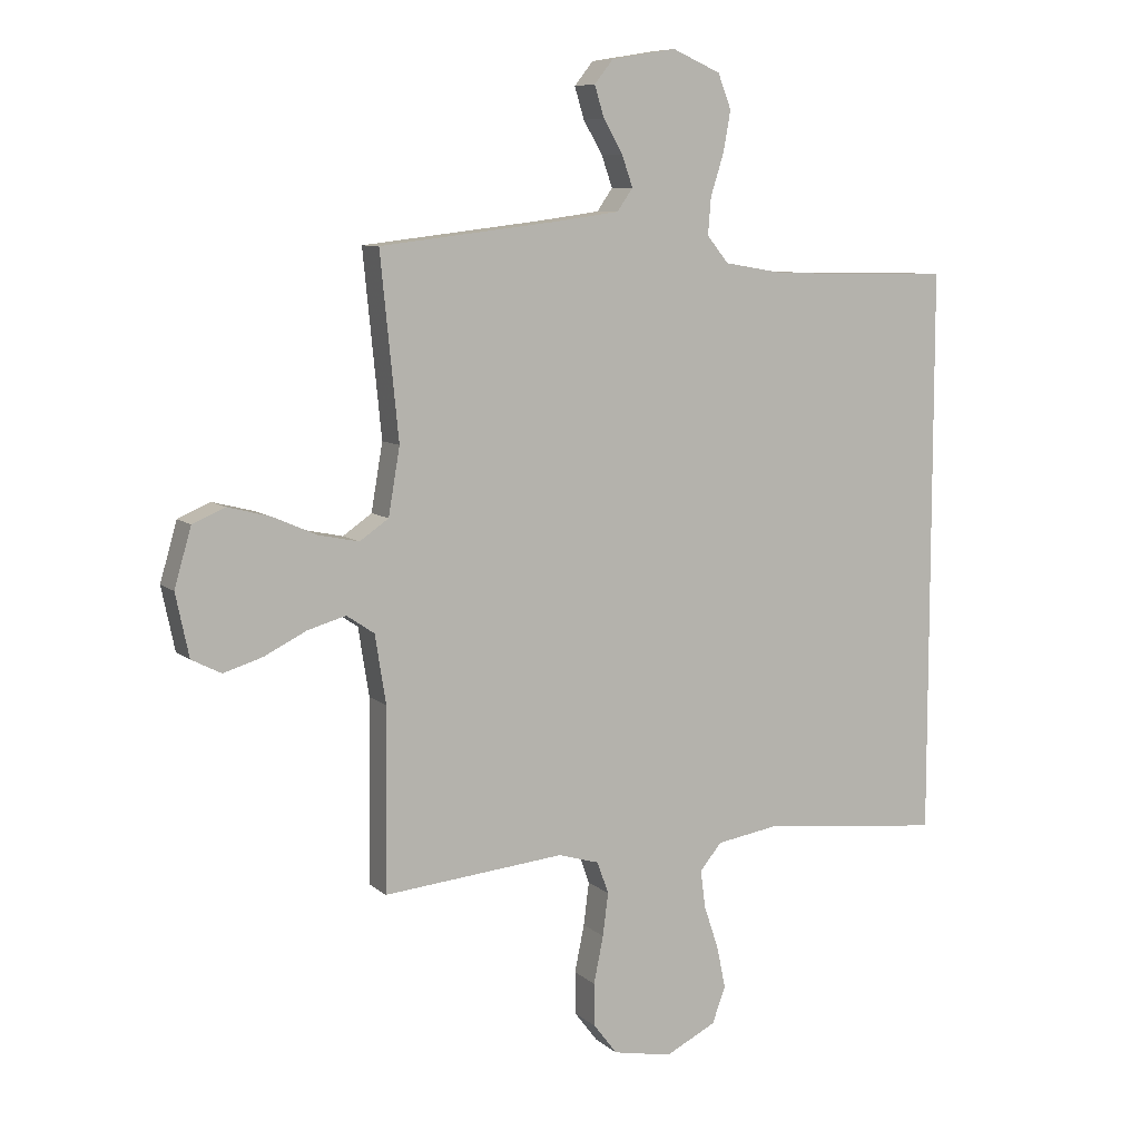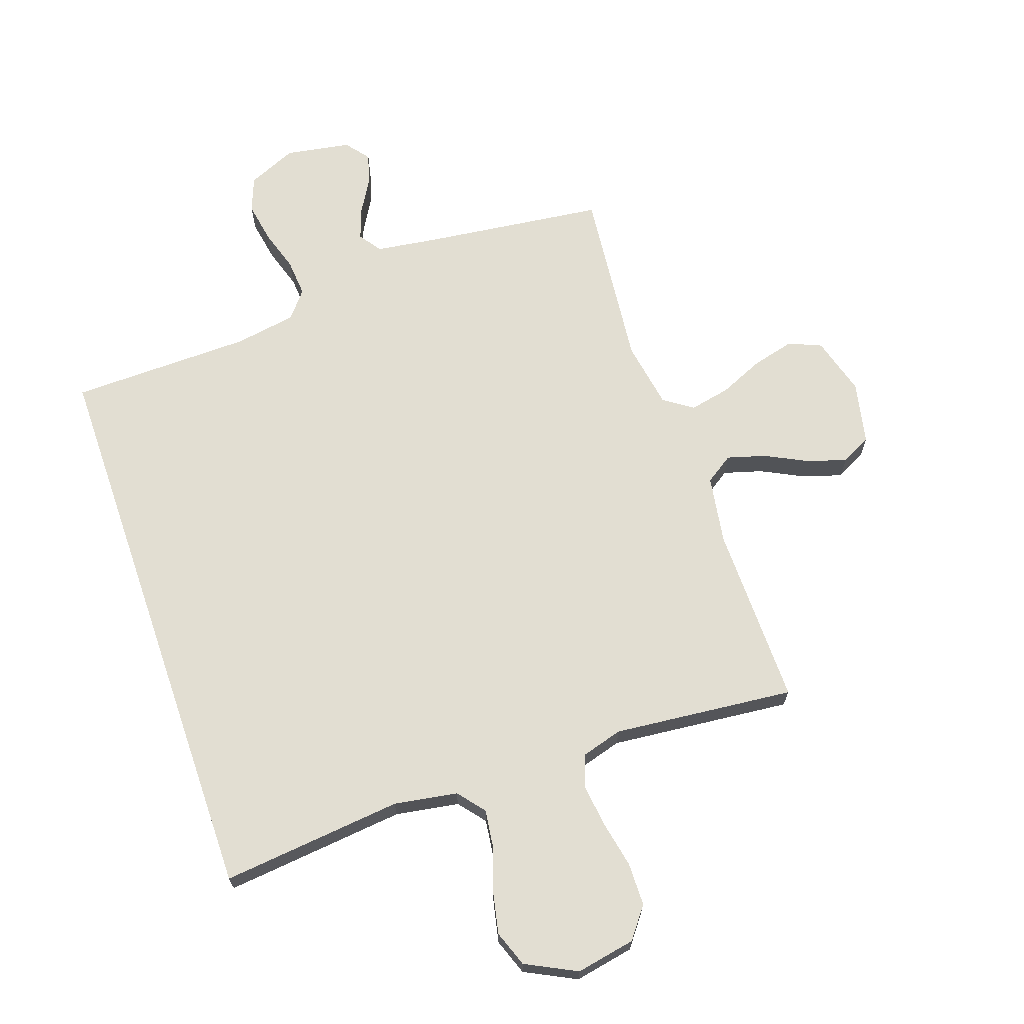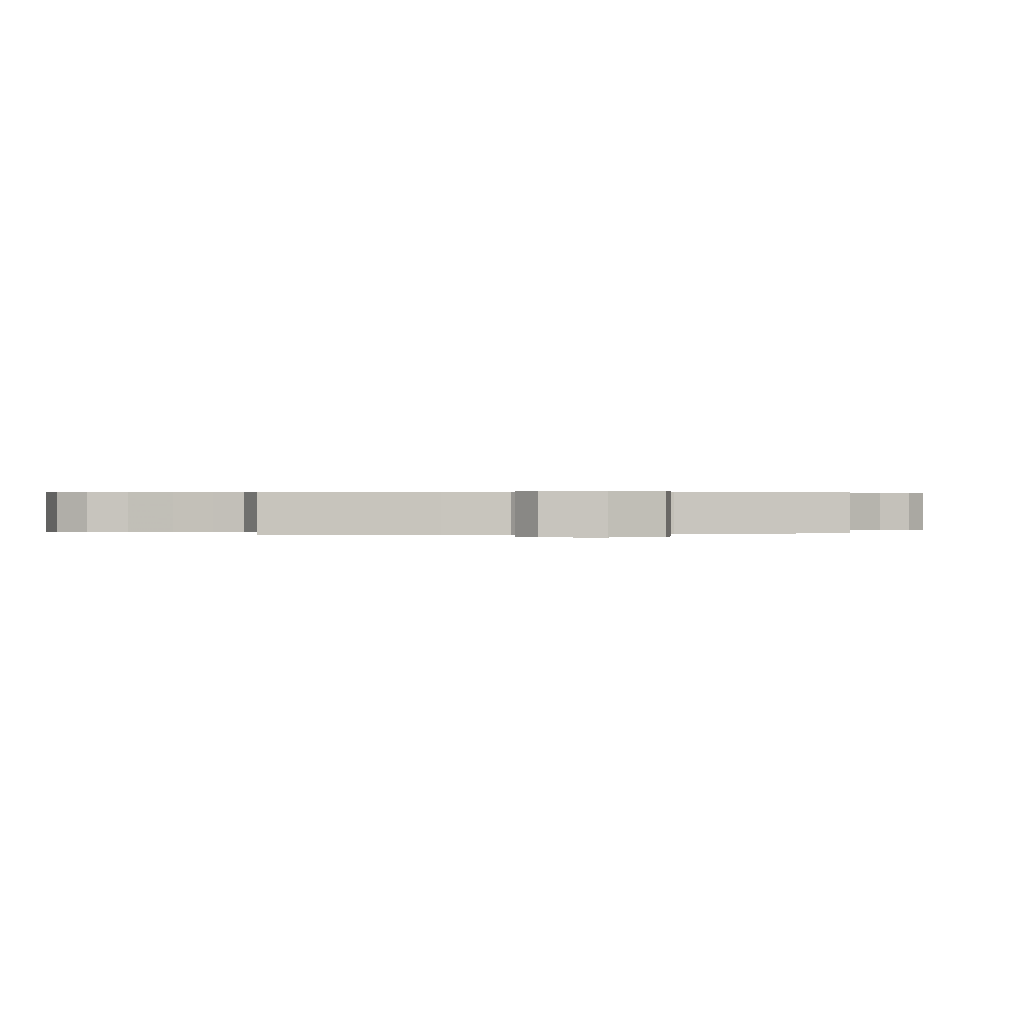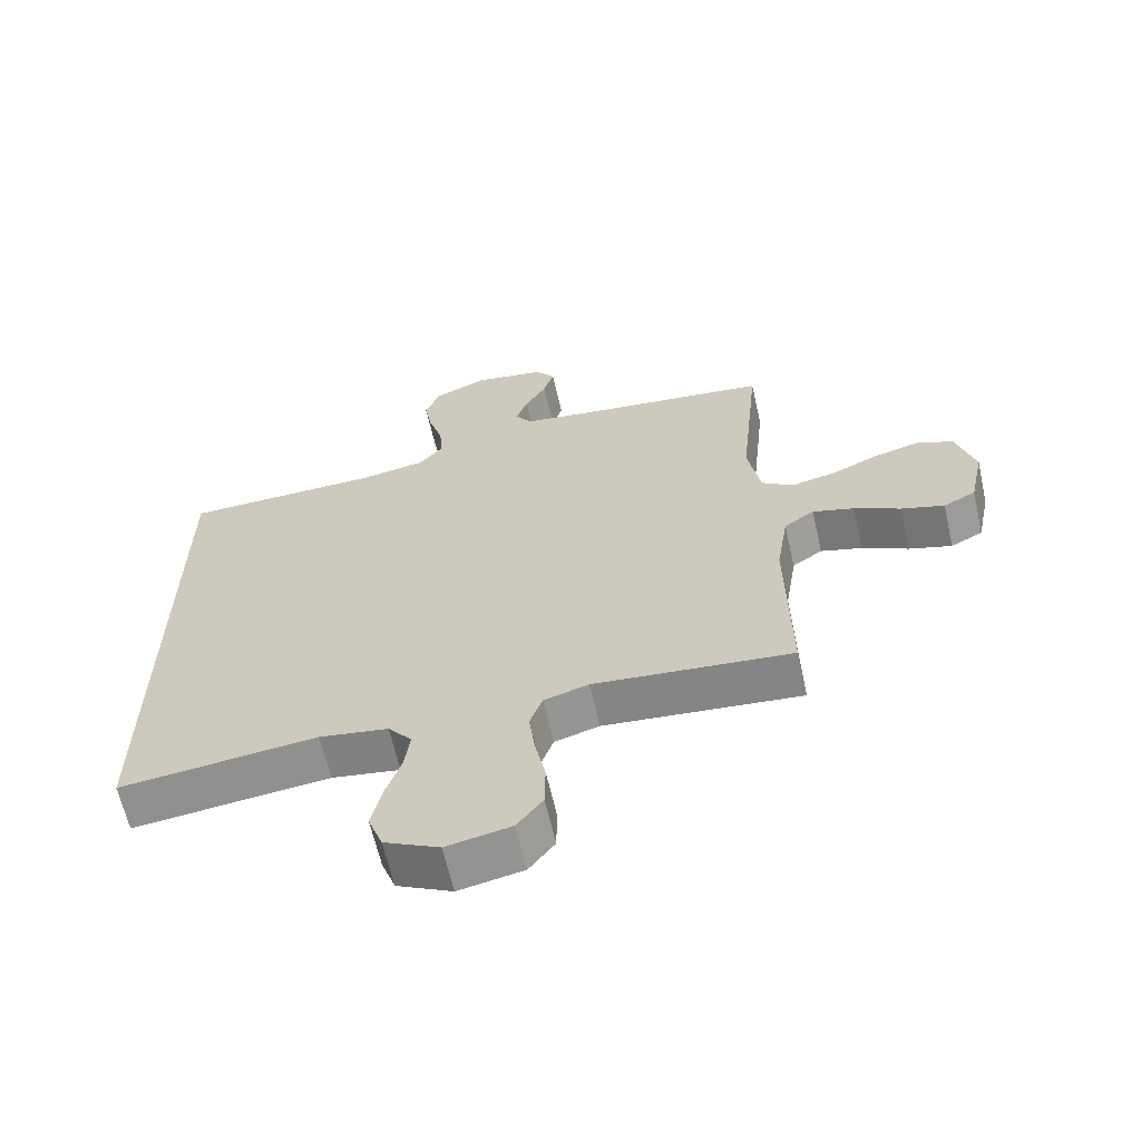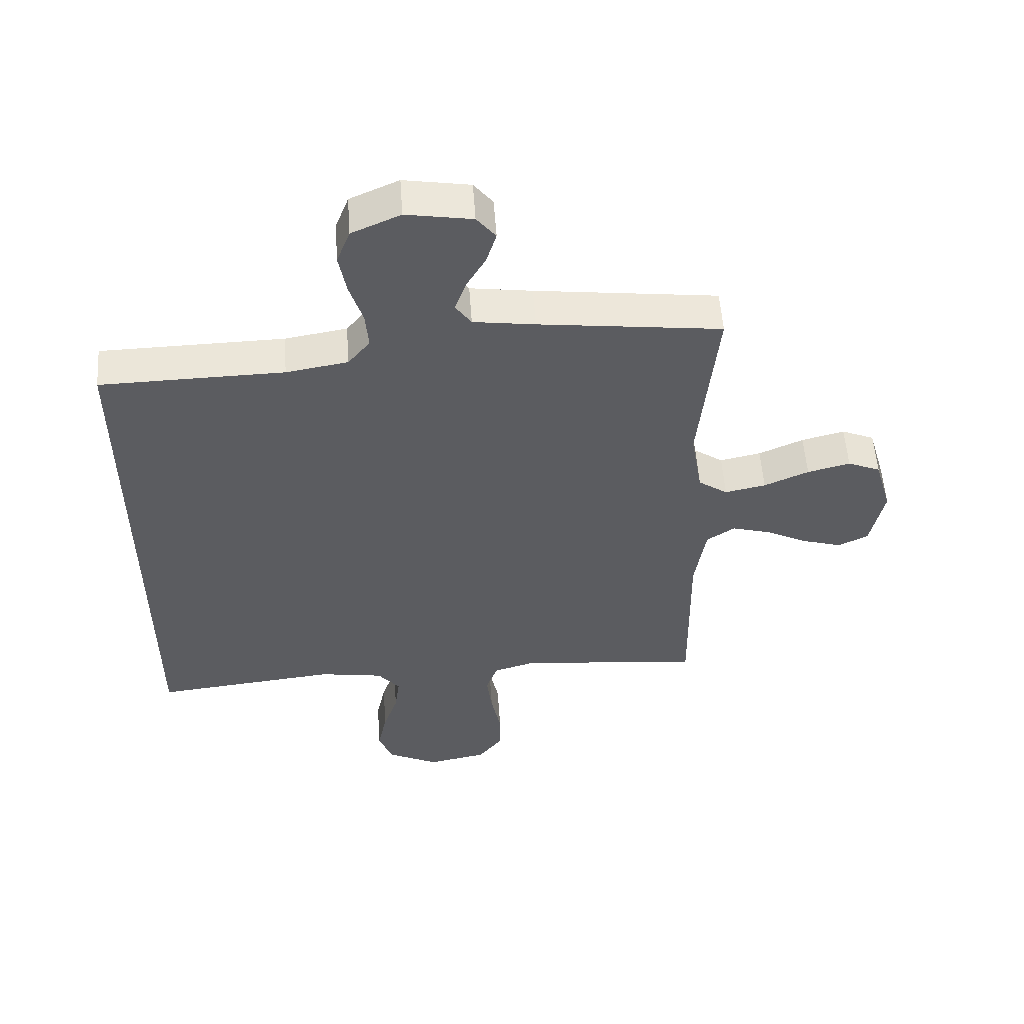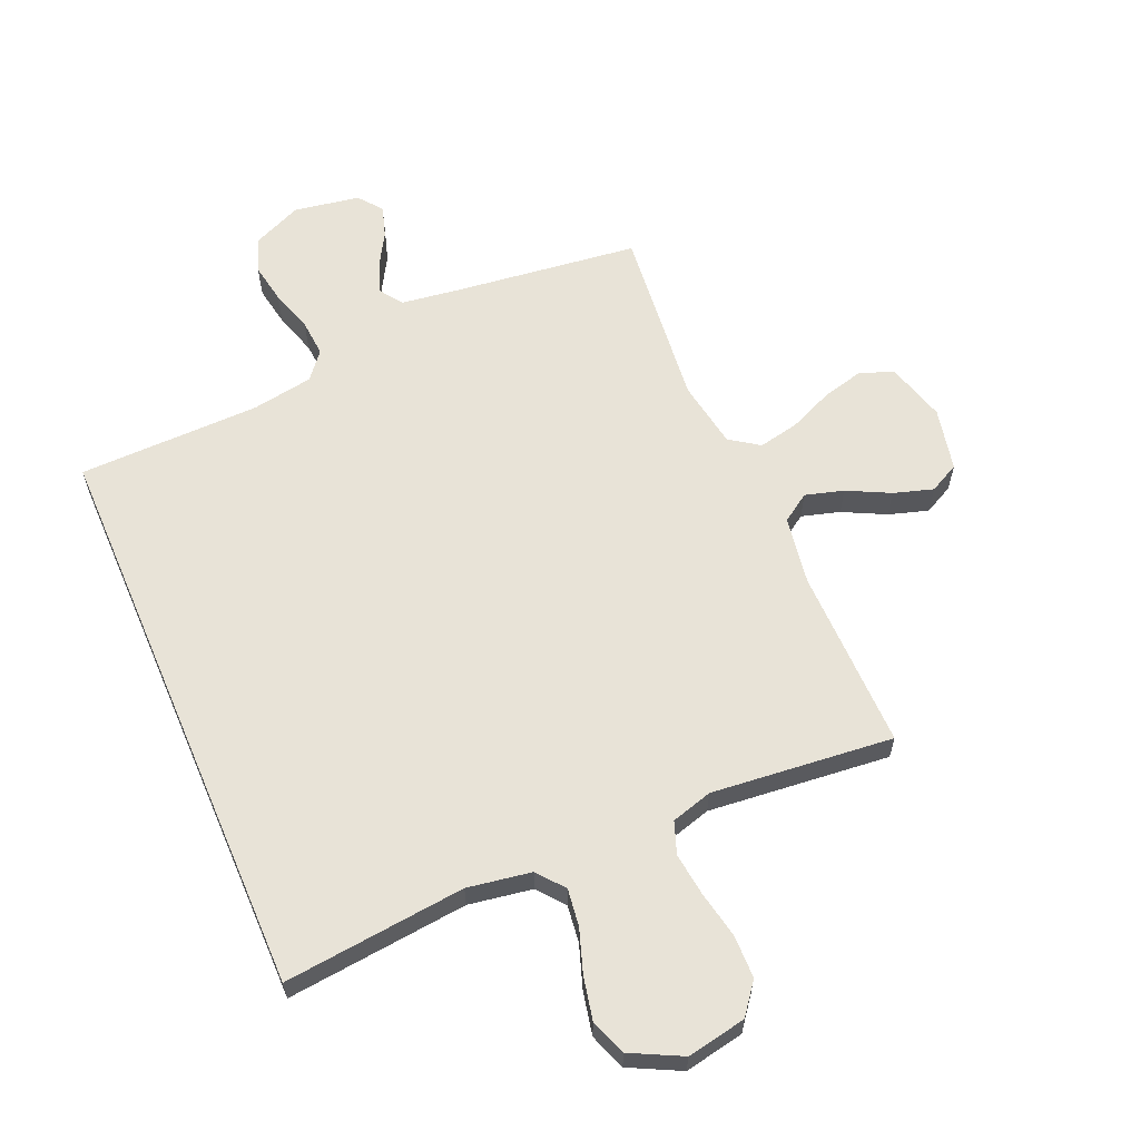
<metadata>
{"format":"obj","ext":"obj","renderer":"f3d","projection":"perspective","resolution":1024,"background":"white","views":[{"elev":8.3,"azim":-26.1,"up":"+Z"},{"elev":67.9,"azim":161.0,"up":"+Y"},{"elev":0.3,"azim":-101.2,"up":"+Y"},{"elev":-63.9,"azim":-167.2,"up":"+Z"},{"elev":54.4,"azim":176.0,"up":"+Z"},{"elev":61.6,"azim":156.8,"up":"+Y"}]}
</metadata>
<code>
v -0.5 0.07 0.5
v -0.2 0.07 0.536
v -0.099 0.07 0.55
v -0.073 0.07 0.587
v -0.091 0.07 0.638
v -0.123 0.07 0.693
v -0.139 0.07 0.745
v -0.108 0.07 0.784
v 0 0.07 0.802
v 0.08 0.07 0.767
v 0.102 0.07 0.71
v 0.09 0.07 0.643
v 0.068 0.07 0.573
v 0.063 0.07 0.512
v 0.099 0.07 0.468
v 0.2 0.07 0.451
v 0.5 0.07 0.445
v 0.5 0.07 -0.499
v 0.2 0.07 -0.467
v 0.095 0.07 -0.484
v 0.059 0.07 -0.528
v 0.067 0.07 -0.59
v 0.091 0.07 -0.661
v 0.106 0.07 -0.732
v 0.084 0.07 -0.792
v 0 0.07 -0.834
v -0.098 0.07 -0.815
v -0.137 0.07 -0.764
v -0.138 0.07 -0.693
v -0.122 0.07 -0.615
v -0.113 0.07 -0.544
v -0.132 0.07 -0.491
v -0.2 0.07 -0.471
v -0.5 0.07 -0.5
v -0.496 0.07 -0.2
v -0.514 0.07 -0.087
v -0.56 0.07 -0.056
v -0.623 0.07 -0.074
v -0.693 0.07 -0.109
v -0.758 0.07 -0.129
v -0.807 0.07 -0.104
v -0.829 0.07 0
v -0.801 0.07 0.097
v -0.747 0.07 0.12
v -0.677 0.07 0.102
v -0.604 0.07 0.07
v -0.537 0.07 0.056
v -0.489 0.07 0.089
v -0.47 0.07 0.2
v -0.5 0 0.5
v -0.2 0 0.536
v -0.099 0 0.55
v -0.073 0 0.587
v -0.091 0 0.638
v -0.123 0 0.693
v -0.139 0 0.745
v -0.108 0 0.784
v 0 0 0.802
v 0.08 0 0.767
v 0.102 0 0.71
v 0.09 0 0.643
v 0.068 0 0.573
v 0.063 0 0.512
v 0.099 0 0.468
v 0.2 0 0.451
v 0.5 0 0.445
v 0.5 0 -0.499
v 0.2 0 -0.467
v 0.095 0 -0.484
v 0.059 0 -0.528
v 0.067 0 -0.59
v 0.091 0 -0.661
v 0.106 0 -0.732
v 0.084 0 -0.792
v 0 0 -0.834
v -0.098 0 -0.815
v -0.137 0 -0.764
v -0.138 0 -0.693
v -0.122 0 -0.615
v -0.113 0 -0.544
v -0.132 0 -0.491
v -0.2 0 -0.471
v -0.5 0 -0.5
v -0.496 0 -0.2
v -0.514 0 -0.087
v -0.56 0 -0.056
v -0.623 0 -0.074
v -0.693 0 -0.109
v -0.758 0 -0.129
v -0.807 0 -0.104
v -0.829 0 0
v -0.801 0 0.097
v -0.747 0 0.12
v -0.677 0 0.102
v -0.604 0 0.07
v -0.537 0 0.056
v -0.489 0 0.089
v -0.47 0 0.2
f 44 45 46
f 43 44 46
f 42 43 46
f 41 42 46
f 40 41 46
f 39 40 46
f 38 39 46
f 37 38 46 47
f 36 37 47 48
f 33 34 35
f 36 48 49
f 35 36 49
f 33 35 49
f 32 33 49
f 28 29 30
f 27 28 30
f 26 27 30
f 25 26 30
f 24 25 30
f 23 24 30
f 22 23 30
f 21 22 30 31
f 20 21 31 32
f 16 17 18 19
f 32 49 1
f 20 32 1
f 19 20 1
f 16 19 1
f 15 16 1
f 11 12 13
f 10 11 13
f 9 10 13
f 8 9 13
f 7 8 13
f 6 7 13
f 5 6 13
f 4 5 13 14
f 14 15 1 2
f 3 4 14
f 2 3 14
f 95 94 93
f 95 93 92
f 95 92 91
f 95 91 90
f 95 90 89
f 95 89 88
f 95 88 87
f 96 95 87 86
f 97 96 86 85
f 84 83 82
f 98 97 85
f 98 85 84
f 98 84 82
f 98 82 81
f 79 78 77
f 79 77 76
f 79 76 75
f 79 75 74
f 79 74 73
f 79 73 72
f 79 72 71
f 80 79 71 70
f 81 80 70 69
f 68 67 66 65
f 50 98 81
f 50 81 69
f 50 69 68
f 50 68 65
f 50 65 64
f 62 61 60
f 62 60 59
f 62 59 58
f 62 58 57
f 62 57 56
f 62 56 55
f 62 55 54
f 63 62 54 53
f 51 50 64 63
f 63 53 52
f 63 52 51
f 1 50 51 2
f 2 51 52 3
f 3 52 53 4
f 4 53 54 5
f 5 54 55 6
f 6 55 56 7
f 7 56 57 8
f 8 57 58 9
f 9 58 59 10
f 10 59 60 11
f 11 60 61 12
f 12 61 62 13
f 13 62 63 14
f 14 63 64 15
f 15 64 65 16
f 16 65 66 17
f 17 66 67 18
f 18 67 68 19
f 19 68 69 20
f 20 69 70 21
f 21 70 71 22
f 22 71 72 23
f 23 72 73 24
f 24 73 74 25
f 25 74 75 26
f 26 75 76 27
f 27 76 77 28
f 28 77 78 29
f 29 78 79 30
f 30 79 80 31
f 31 80 81 32
f 32 81 82 33
f 33 82 83 34
f 34 83 84 35
f 35 84 85 36
f 36 85 86 37
f 37 86 87 38
f 38 87 88 39
f 39 88 89 40
f 40 89 90 41
f 41 90 91 42
f 42 91 92 43
f 43 92 93 44
f 44 93 94 45
f 45 94 95 46
f 46 95 96 47
f 47 96 97 48
f 48 97 98 49
f 49 98 50 1

</code>
